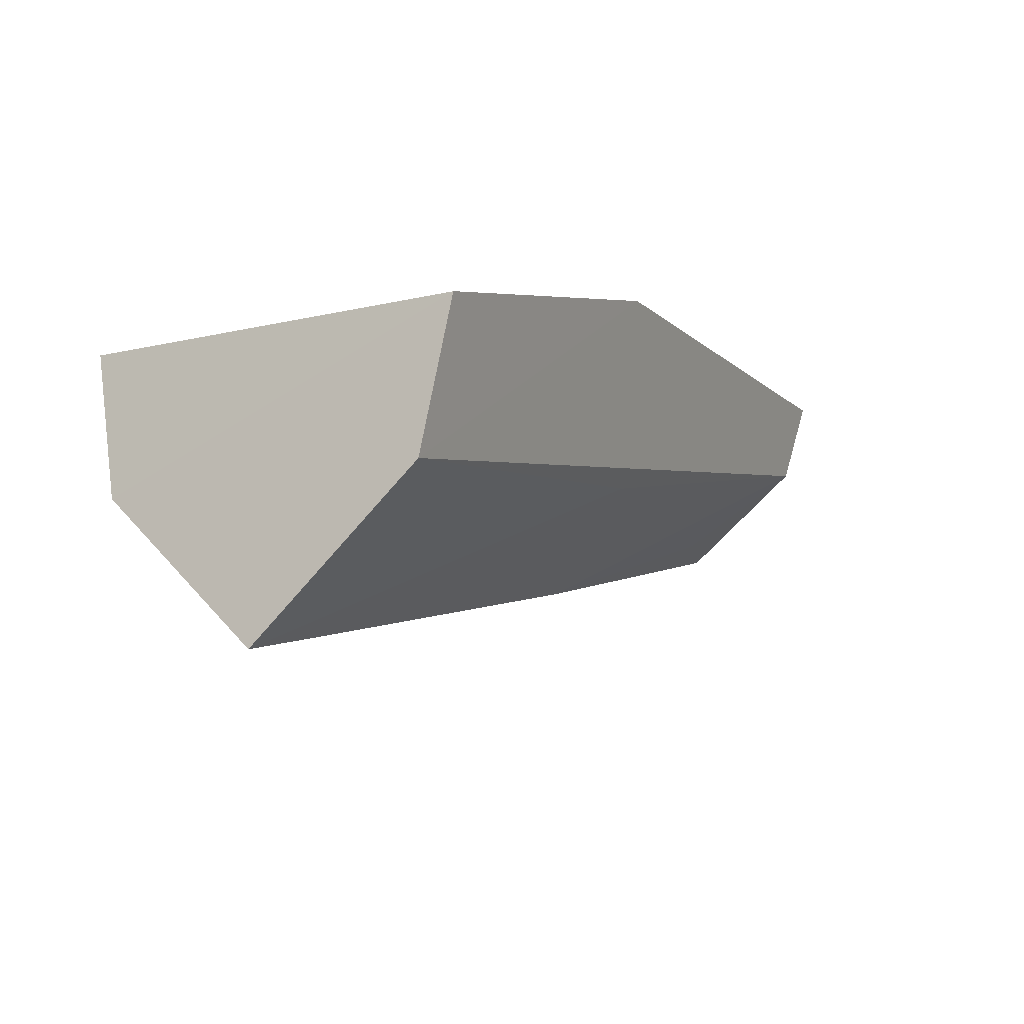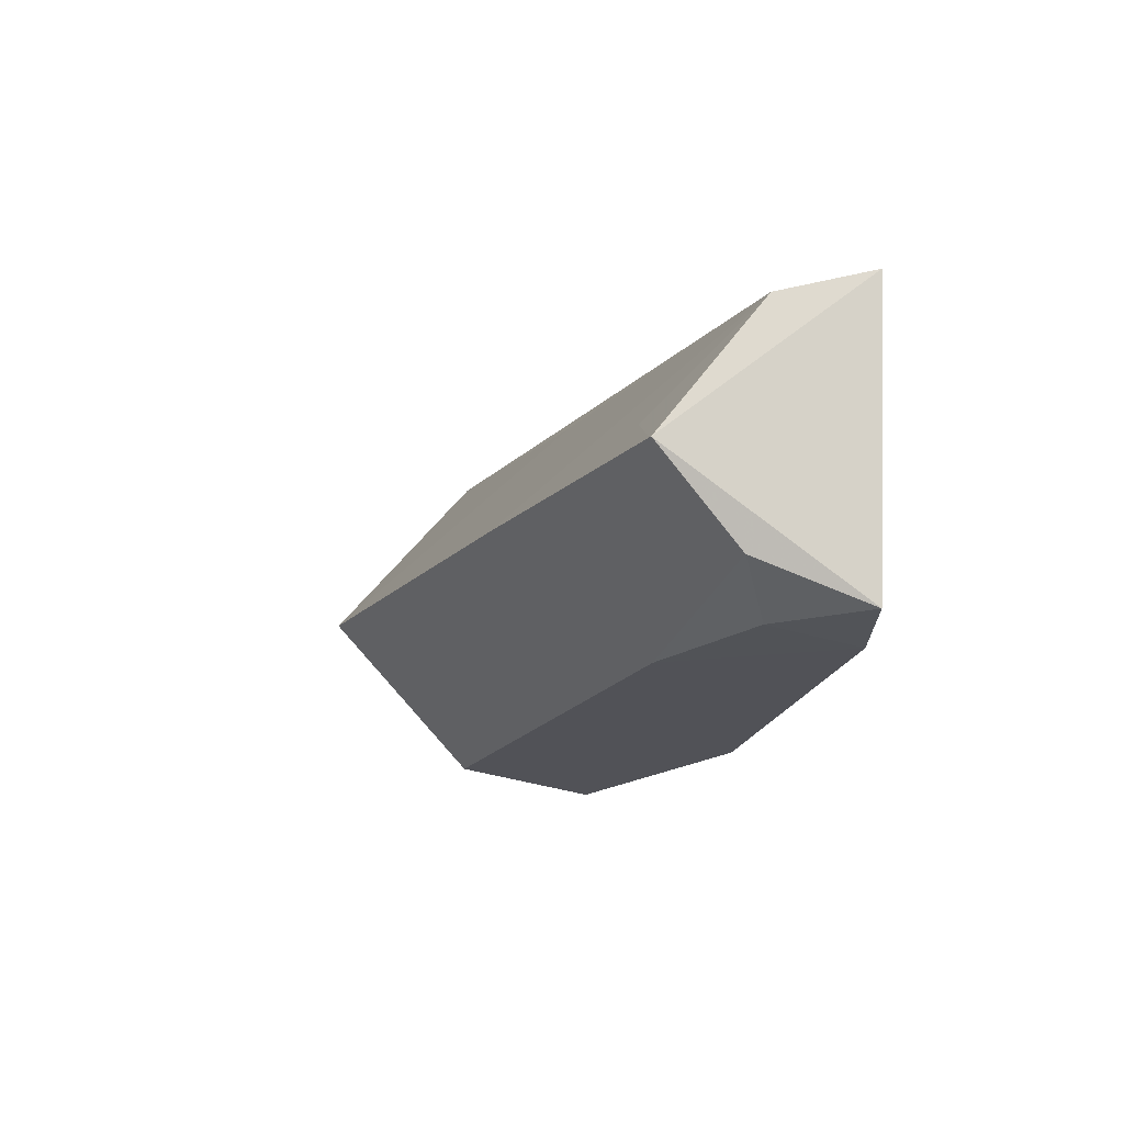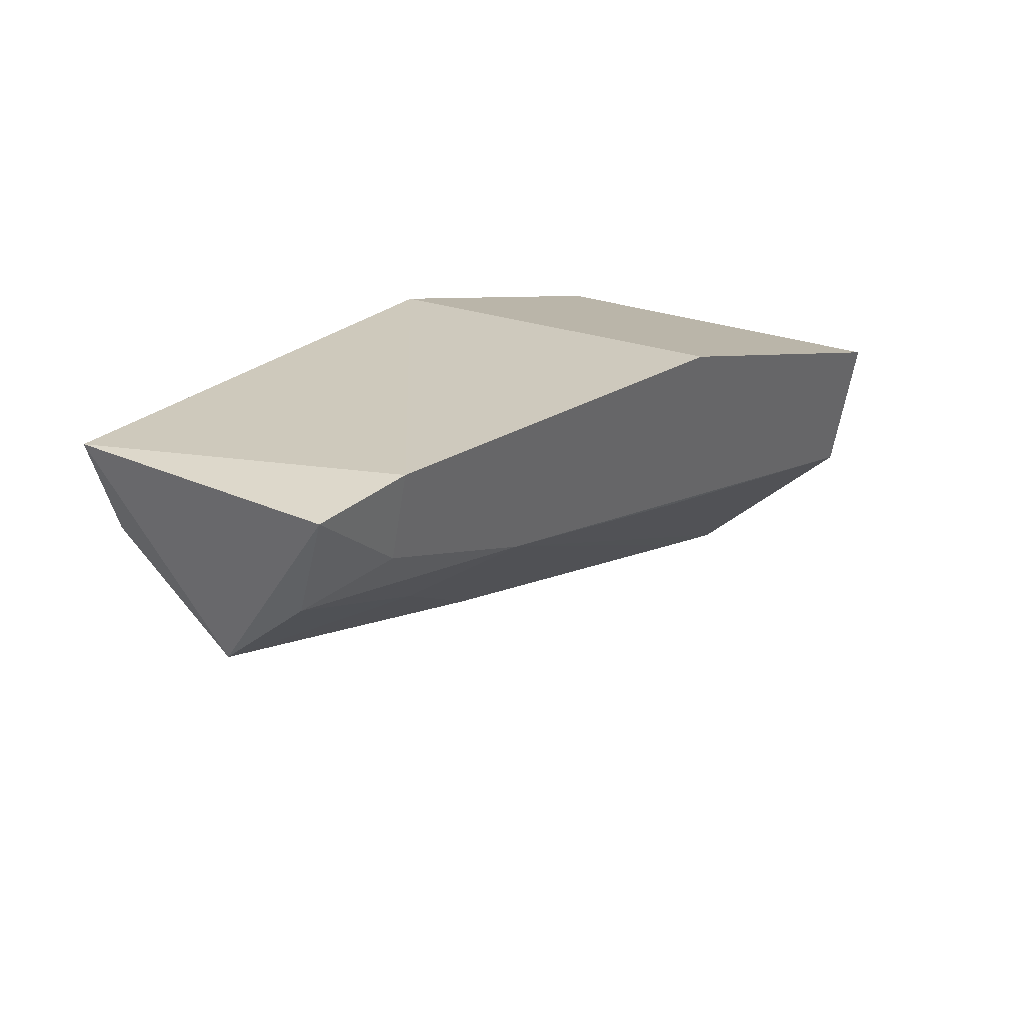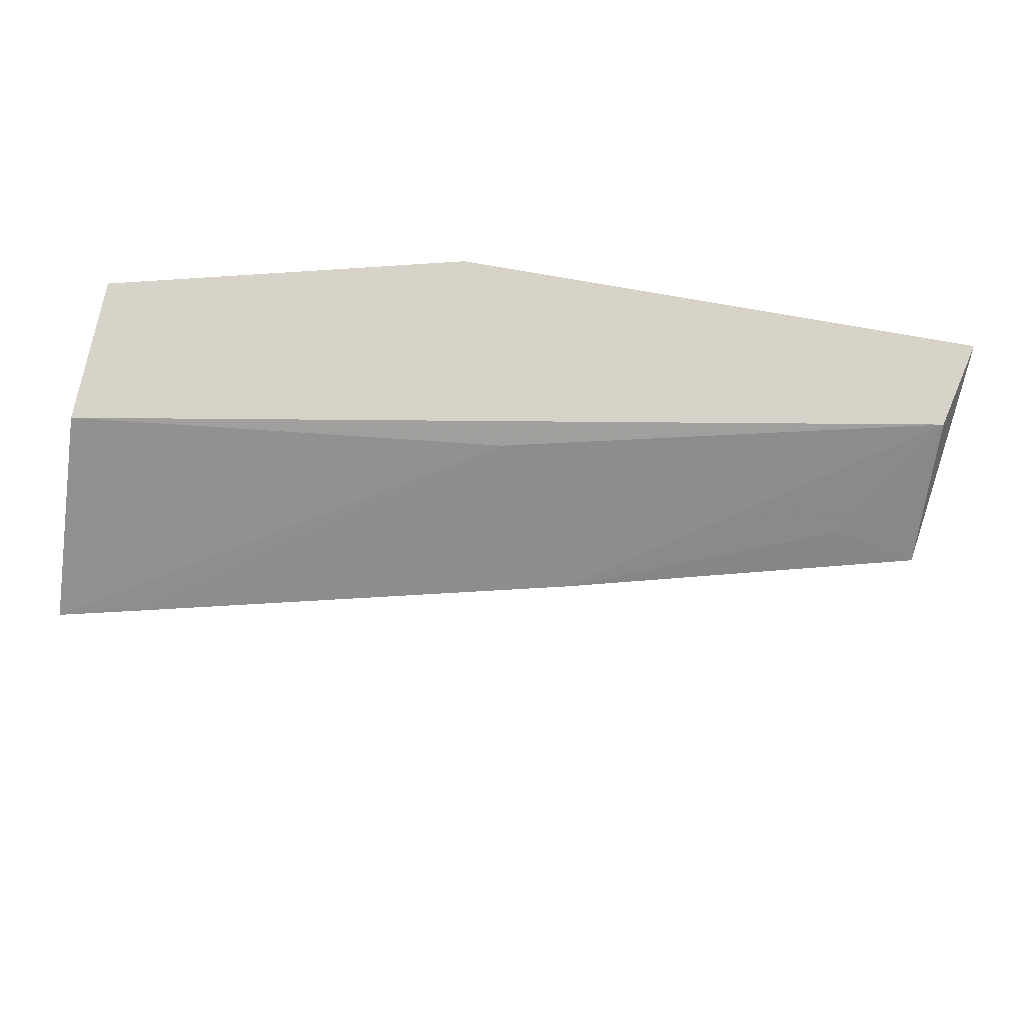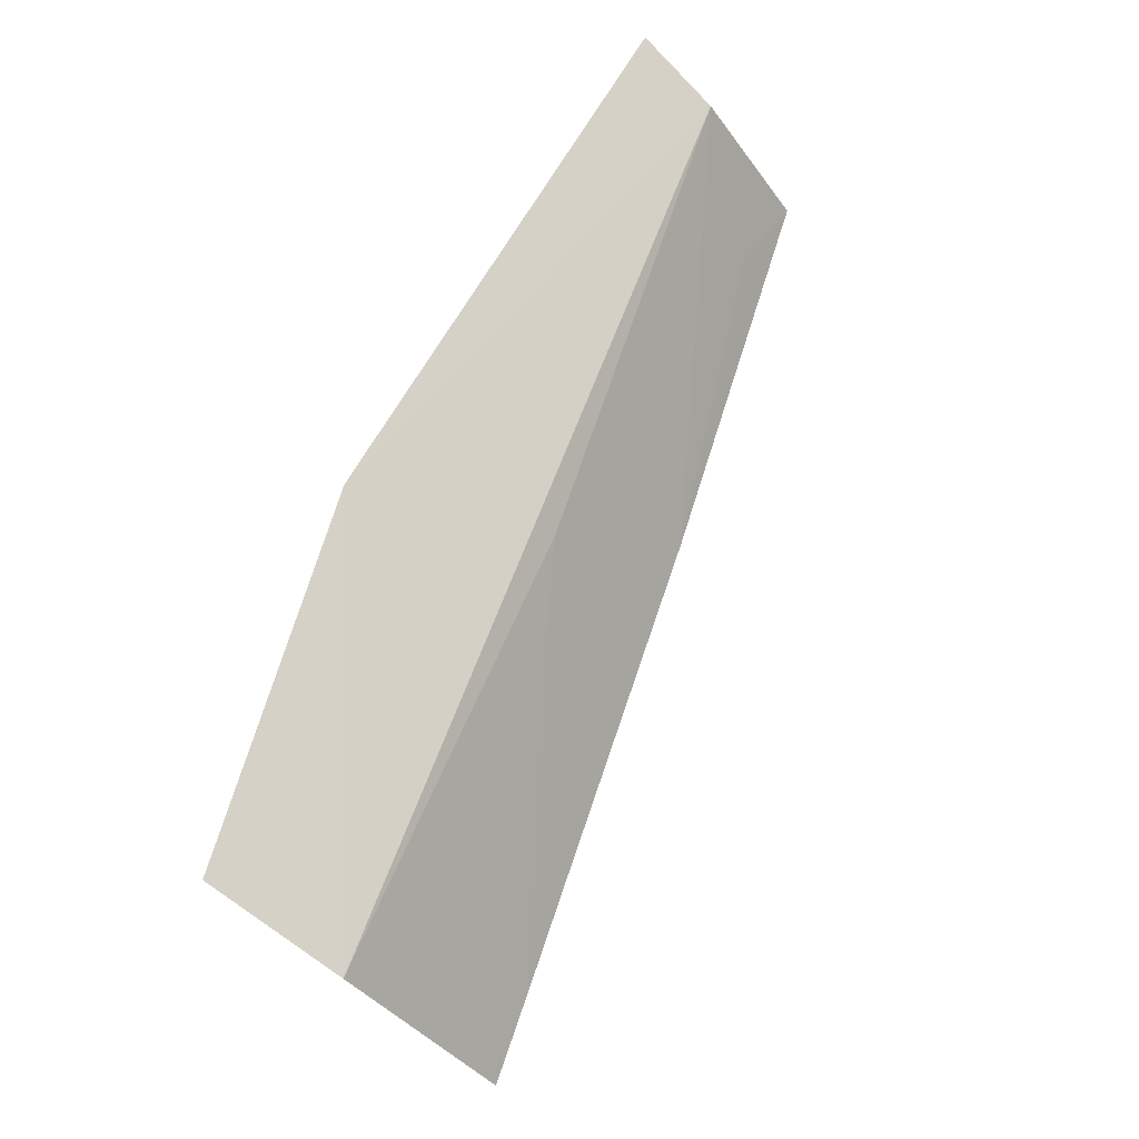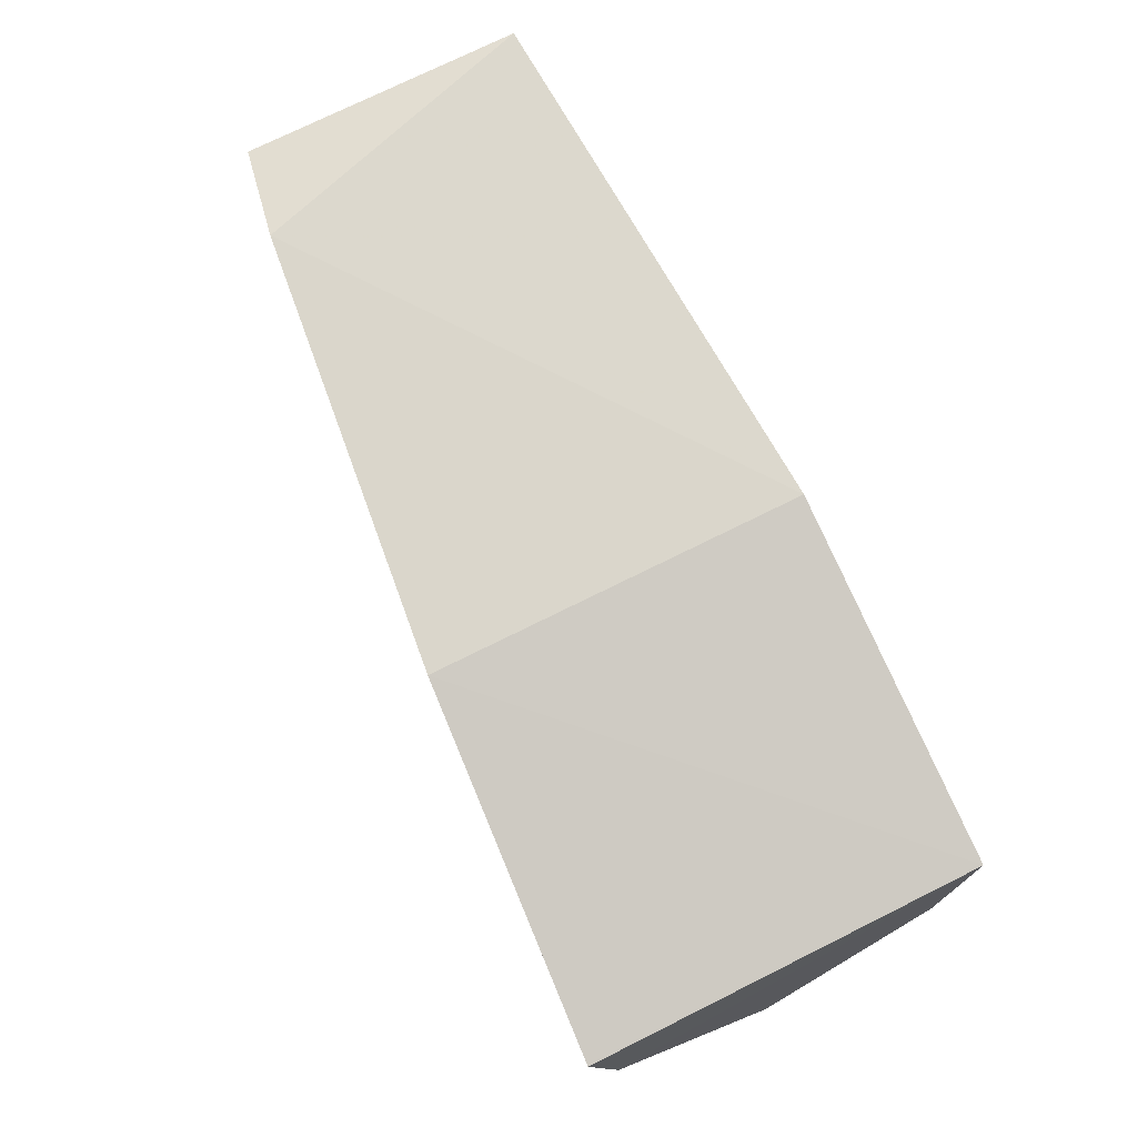
<metadata>
{"format":"obj","ext":"obj","renderer":"f3d","projection":"perspective","resolution":1024,"background":"white","views":[{"elev":-11.3,"azim":120.2,"up":"+Z"},{"elev":-10.5,"azim":-98.7,"up":"+Y"},{"elev":24.0,"azim":-55.6,"up":"+Z"},{"elev":65.4,"azim":-170.3,"up":"+Y"},{"elev":75.5,"azim":121.6,"up":"+Y"},{"elev":73.1,"azim":63.8,"up":"+Z"}]}
</metadata>
<code>
v -0.0374 -0.05675 -0.03916
v -0.03516 -0.02323 -0.08923
v -0.03762 0.01029 -0.03918
v -0.1887 0.004547 -0.02278
v -0.1851 -0.03515 -0.04175
v -0.03651 0.005283 -0.0635
v -0.09766 -0.05351 -0.02333
v -0.03606 -0.05176 -0.06362
v -0.1849 -0.01936 -0.05444
v -0.09821 0.009904 -0.02394
v -0.1889 -0.04272 -0.02423
v -0.141 -0.04401 -0.04581
v -0.1247 -0.021 -0.06923
v -0.1851 0.001654 -0.03756
v -0.1725 -0.04564 -0.02163
v -0.09477 -0.04686 -0.05437
v -0.1722 -0.04259 -0.03613
v -0.1546 -0.03186 -0.0528
v -0.1709 -0.01413 -0.0535
v -0.1101 0.0004463 -0.05392
v -0.1843 -0.01938 -0.05461
v -0.04996 -0.02287 -0.08597
f 7 1 3
f 8 3 1
f 8 6 3
f 8 2 6
f 8 1 7
f 10 3 6
f 10 7 3
f 11 9 5
f 11 4 9
f 12 8 7
f 14 9 4
f 14 10 6
f 14 4 10
f 15 10 4
f 15 7 10
f 15 4 11
f 15 12 7
f 16 12 2
f 16 2 8
f 16 8 12
f 17 11 5
f 17 5 12
f 17 15 11
f 17 12 15
f 18 12 5
f 19 14 13
f 20 14 6
f 20 6 2
f 20 13 14
f 21 18 5
f 21 5 9
f 21 13 18
f 21 19 13
f 21 9 14
f 21 14 19
f 22 18 13
f 22 2 12
f 22 12 18
f 22 20 2
f 22 13 20

</code>
